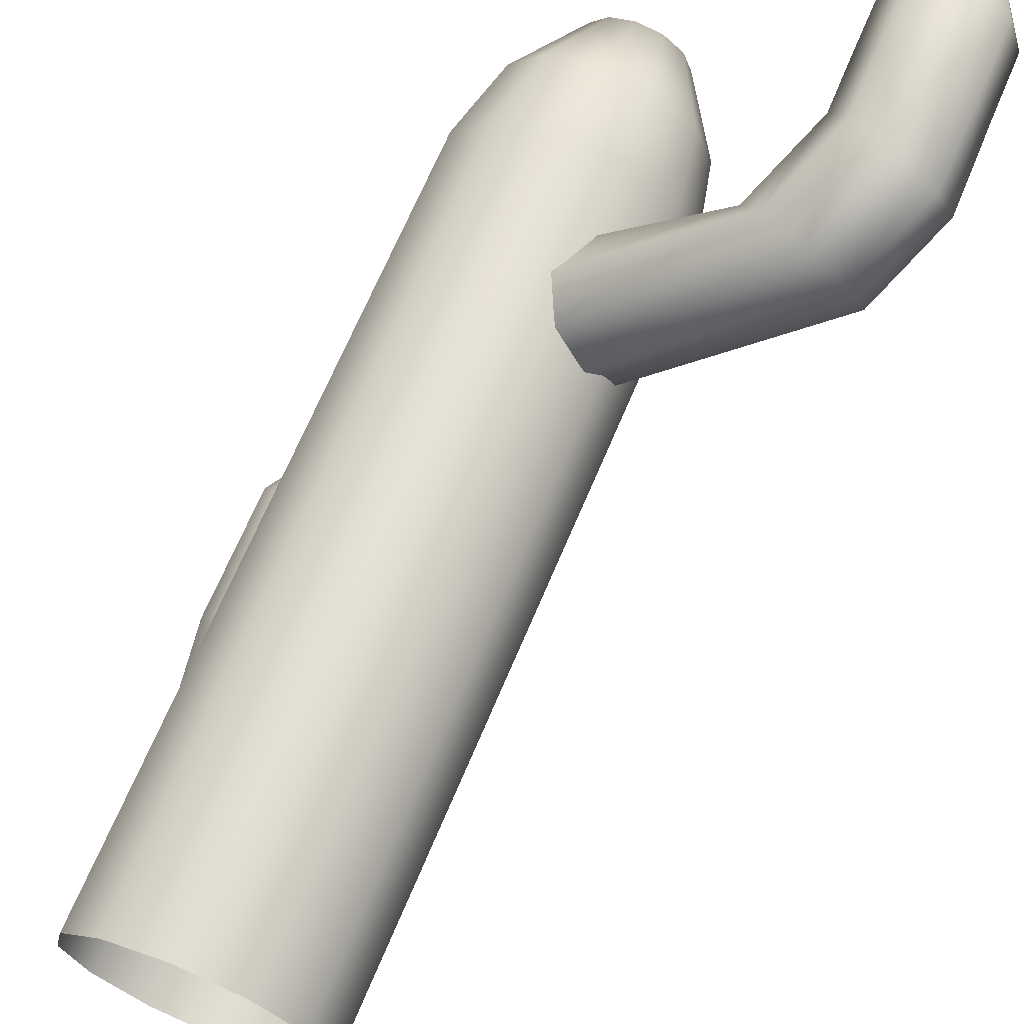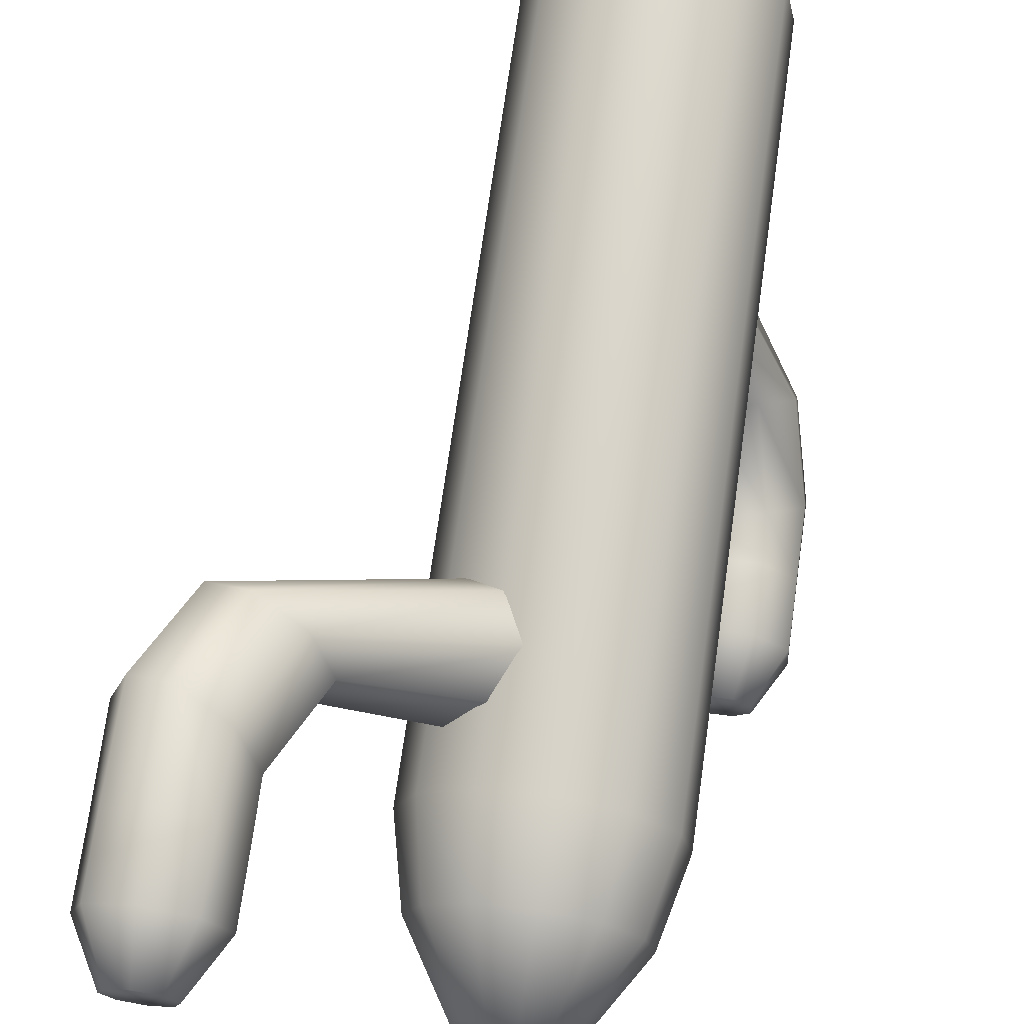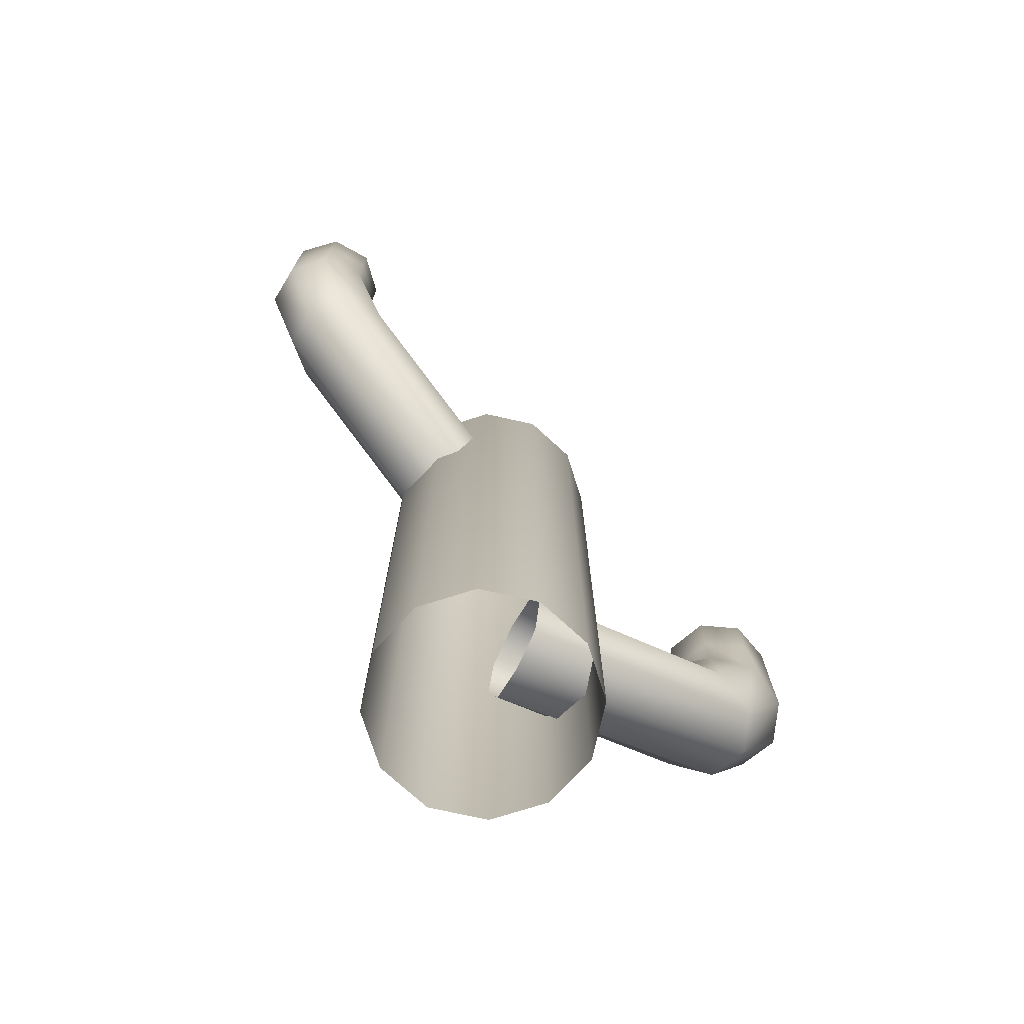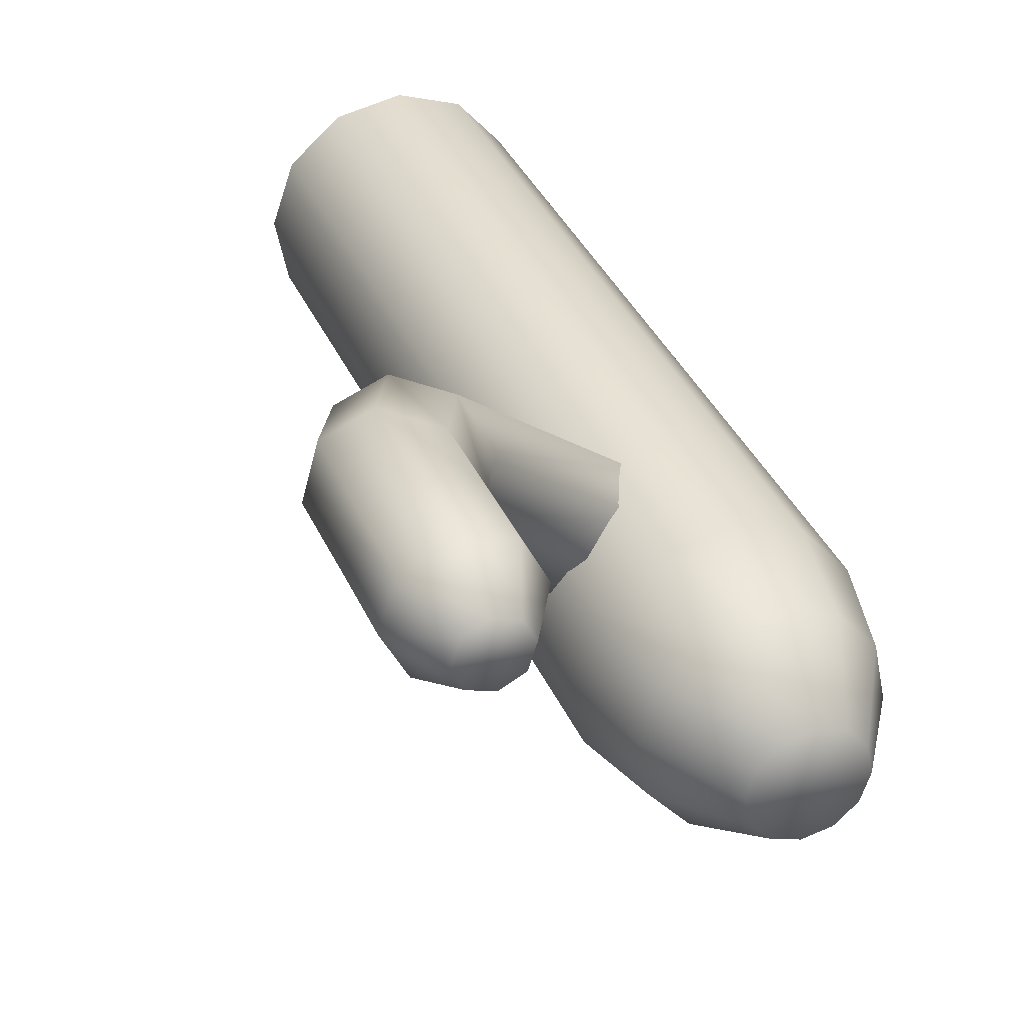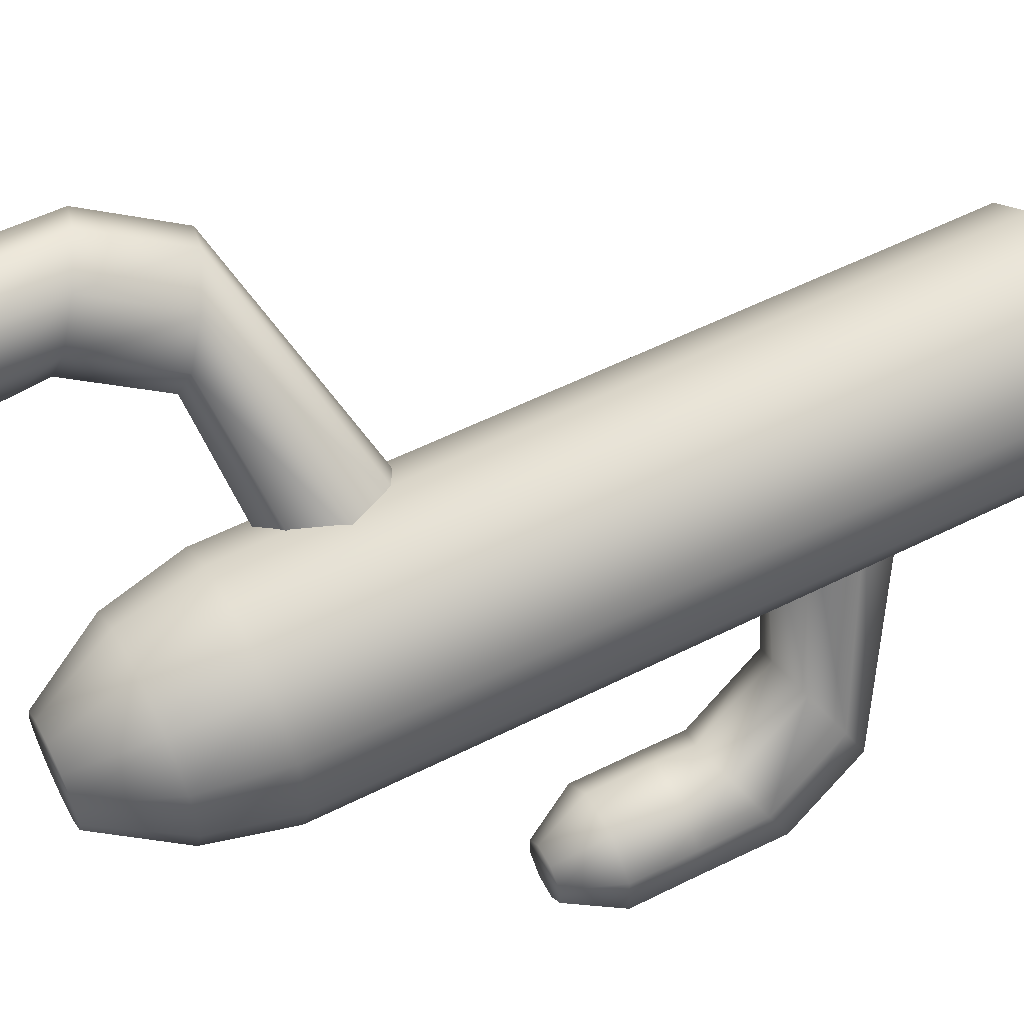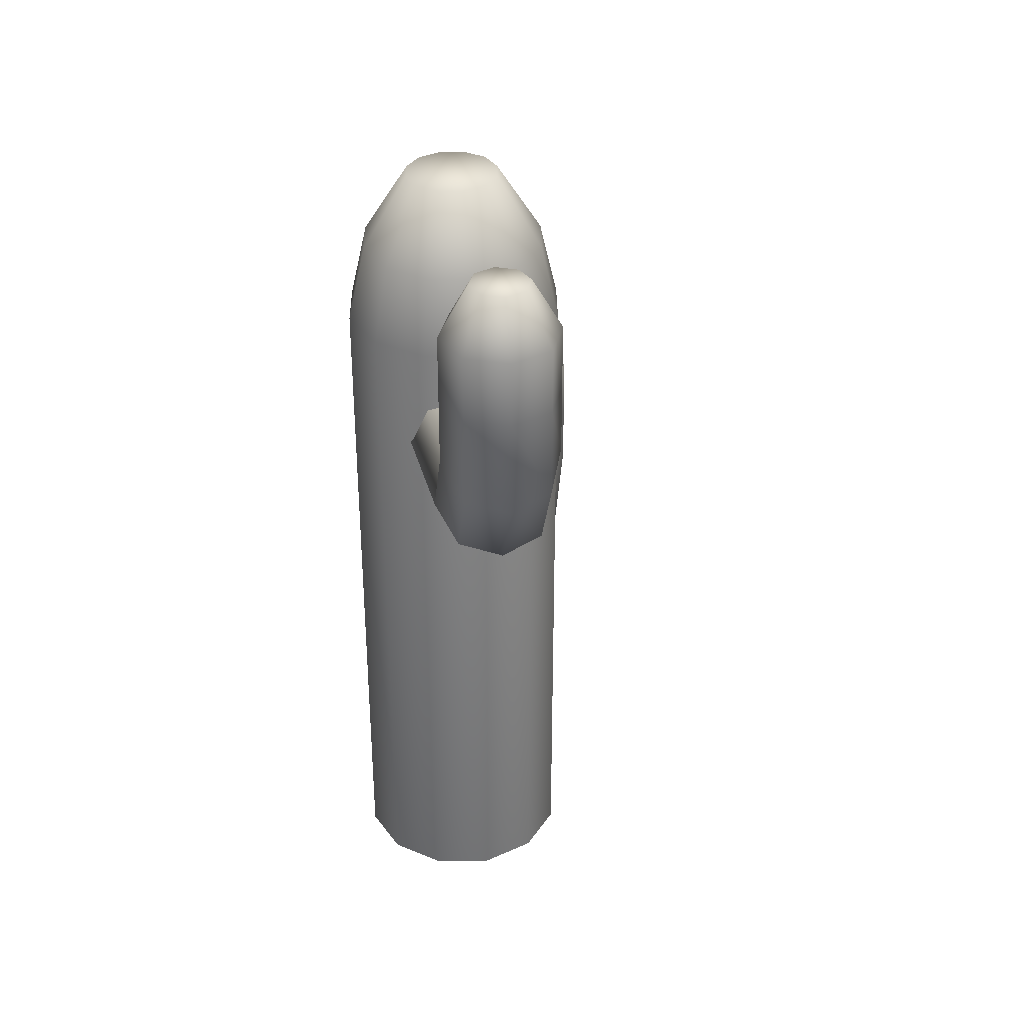
<metadata>
{"format":"obj","ext":"obj","renderer":"f3d","projection":"perspective","resolution":1024,"background":"white","views":[{"elev":68.1,"azim":22.8,"up":"+Z"},{"elev":70.8,"azim":-172.0,"up":"+Z"},{"elev":-74.4,"azim":88.6,"up":"+Y"},{"elev":34.9,"azim":159.0,"up":"+Z"},{"elev":58.1,"azim":-117.2,"up":"+Z"},{"elev":34.7,"azim":40.1,"up":"+Y"}]}
</metadata>
<code>
o cactus2
v 13.15 2.149 -8.949
v 13.32 2.149 -8.796
v 13.55 2.149 -8.81
v 13.71 2.149 -8.984
v 13.69 2.149 -9.214
v 13.52 2.149 -9.367
v 13.29 2.149 -9.353
v 13.13 2.149 -9.179
v 13.15 2.488 -8.949
v 13.32 2.488 -8.796
v 13.55 2.488 -8.81
v 13.71 2.488 -8.984
v 13.69 2.488 -9.214
v 13.52 2.488 -9.367
v 13.29 2.488 -9.353
v 13.13 2.488 -9.179
v 13.29 2.754 -9.015
v 13.37 2.754 -8.939
v 13.49 2.754 -8.946
v 13.56 2.754 -9.033
v 13.56 2.754 -9.148
v 13.47 2.754 -9.224
v 13.35 2.754 -9.217
v 13.28 2.754 -9.13
v 13.15 1.799 -8.949
v 13.32 1.905 -8.798
v 13.55 1.95 -8.823
v 13.71 1.905 -8.986
v 13.69 1.799 -9.214
v 13.52 1.692 -9.372
v 13.29 1.648 -9.347
v 13.13 1.692 -9.184
v 13.26 1.371 -8.726
v 13.43 1.478 -8.576
v 13.66 1.522 -8.601
v 13.81 1.478 -8.763
v 13.8 1.371 -8.992
v 13.62 1.264 -9.149
v 13.4 1.22 -9.124
v 13.24 1.264 -8.961
v 13.76 1.087 -7.701
v 13.85 1.323 -7.729
v 14.04 1.411 -7.823
v 14.23 1.323 -7.917
v 14.3 1.087 -7.967
v 14.22 0.8436 -7.942
v 14.02 0.7552 -7.848
v 13.83 0.8436 -7.755
v 13.57 0 -7.418
v 13.77 0 -7.184
v 14.07 0 -7.084
v 14.37 0 -7.143
v 14.6 0 -7.348
v 14.7 0 -7.641
v 14.64 0 -7.946
v 14.44 0 -8.18
v 14.15 0 -8.281
v 13.84 0 -8.221
v 13.61 0 -8.017
v 13.51 0 -7.723
v 13.57 3.754 -7.418
v 13.77 3.754 -7.184
v 14.07 3.754 -7.084
v 14.37 3.754 -7.143
v 14.6 3.754 -7.348
v 14.7 3.754 -7.641
v 14.64 3.754 -7.946
v 14.44 3.754 -8.18
v 14.15 3.754 -8.281
v 13.84 3.754 -8.221
v 13.61 3.754 -8.017
v 13.51 3.754 -7.723
v 13.65 4.171 -7.461
v 13.83 4.171 -7.265
v 14.07 4.171 -7.181
v 14.33 4.171 -7.231
v 14.52 4.171 -7.402
v 14.61 4.171 -7.648
v 14.56 4.171 -7.903
v 14.39 4.171 -8.1
v 14.14 4.171 -8.184
v 13.88 4.171 -8.134
v 13.69 4.171 -7.963
v 13.6 4.171 -7.716
v 13.88 4.567 -7.571
v 13.96 4.567 -7.472
v 14.09 4.567 -7.429
v 14.22 4.567 -7.454
v 14.32 4.567 -7.541
v 14.36 4.567 -7.665
v 14.33 4.567 -7.794
v 14.25 4.567 -7.893
v 14.12 4.567 -7.935
v 13.99 4.567 -7.91
v 13.9 4.567 -7.824
v 13.85 4.567 -7.7
v 15.6 4.196 -6.794
v 15.38 4.196 -6.863
v 15.17 4.196 -6.757
v 15.1 4.196 -6.537
v 15.21 4.196 -6.331
v 15.43 4.196 -6.262
v 15.63 4.196 -6.368
v 15.7 4.196 -6.589
v 15.6 4.534 -6.794
v 15.38 4.534 -6.863
v 15.17 4.534 -6.757
v 15.1 4.534 -6.537
v 15.21 4.534 -6.331
v 15.43 4.534 -6.262
v 15.63 4.534 -6.368
v 15.7 4.534 -6.589
v 15.5 4.801 -6.678
v 15.39 4.801 -6.713
v 15.29 4.801 -6.659
v 15.25 4.801 -6.55
v 15.31 4.801 -6.447
v 15.42 4.801 -6.413
v 15.52 4.801 -6.466
v 15.55 4.801 -6.576
v 15.6 3.845 -6.794
v 15.38 3.952 -6.862
v 15.18 3.996 -6.748
v 15.1 3.952 -6.535
v 15.21 3.845 -6.331
v 15.43 3.739 -6.258
v 15.63 3.694 -6.373
v 15.71 3.739 -6.585
v 15.41 3.417 -6.953
v 15.19 3.524 -7.021
v 14.99 3.568 -6.907
v 14.91 3.524 -6.694
v 15.02 3.417 -6.491
v 15.24 3.311 -6.418
v 15.44 3.266 -6.532
v 15.52 3.311 -6.745
v 14.53 3.133 -7.688
v 14.47 3.369 -7.628
v 14.33 3.458 -7.464
v 14.19 3.369 -7.301
v 14.15 3.133 -7.225
v 14.21 2.89 -7.283
v 14.35 2.802 -7.446
v 14.49 2.89 -7.61
f 1 9 16 8
f 7 15 14 6
f 5 13 12 4
f 3 11 10 2
f 8 16 15 7
f 6 14 13 5
f 4 12 11 3
f 2 10 9 1
f 11 19 18 10
f 16 24 23 15
f 14 22 21 13
f 12 20 19 11
f 10 18 17 9
f 9 17 24 16
f 15 23 22 14
f 13 21 20 12
f 18 19 20 21 22 23 24 17
f 8 32 25 1
f 6 30 31 7
f 4 28 29 5
f 2 26 27 3
f 7 31 32 8
f 5 29 30 6
f 3 27 28 4
f 1 25 26 2
f 27 35 36 28
f 25 33 34 26
f 32 40 33 25
f 30 38 39 31
f 28 36 37 29
f 26 34 35 27
f 31 39 40 32
f 29 37 38 30
f 39 47 48 40
f 37 45 46 38
f 35 43 44 36
f 33 41 42 34
f 40 48 41 33
f 38 46 47 39
f 36 44 45 37
f 34 42 43 35
f 55 67 66 54
f 52 64 63 51
f 59 71 70 58
f 56 68 67 55
f 53 65 64 52
f 60 72 71 59
f 50 62 61 49
f 57 69 68 56
f 54 66 65 53
f 49 61 72 60
f 51 63 62 50
f 58 70 69 57
f 65 77 76 64
f 72 84 83 71
f 62 74 73 61
f 69 81 80 68
f 66 78 77 65
f 61 73 84 72
f 63 75 74 62
f 70 82 81 69
f 67 79 78 66
f 64 76 75 63
f 71 83 82 70
f 68 80 79 67
f 77 89 88 76
f 84 96 95 83
f 74 86 85 73
f 81 93 92 80
f 78 90 89 77
f 73 85 96 84
f 75 87 86 74
f 82 94 93 81
f 79 91 90 78
f 76 88 87 75
f 83 95 94 82
f 80 92 91 79
f 86 87 88 89 90 91 92 93 94 95 96 85
f 97 105 112 104
f 103 111 110 102
f 101 109 108 100
f 99 107 106 98
f 104 112 111 103
f 102 110 109 101
f 100 108 107 99
f 98 106 105 97
f 107 115 114 106
f 112 120 119 111
f 110 118 117 109
f 108 116 115 107
f 106 114 113 105
f 105 113 120 112
f 111 119 118 110
f 109 117 116 108
f 114 115 116 117 118 119 120 113
f 104 128 121 97
f 102 126 127 103
f 100 124 125 101
f 98 122 123 99
f 103 127 128 104
f 101 125 126 102
f 99 123 124 100
f 97 121 122 98
f 123 131 132 124
f 121 129 130 122
f 128 136 129 121
f 126 134 135 127
f 124 132 133 125
f 122 130 131 123
f 127 135 136 128
f 125 133 134 126
f 135 143 144 136
f 133 141 142 134
f 131 139 140 132
f 129 137 138 130
f 136 144 137 129
f 134 142 143 135
f 132 140 141 133
f 130 138 139 131

</code>
